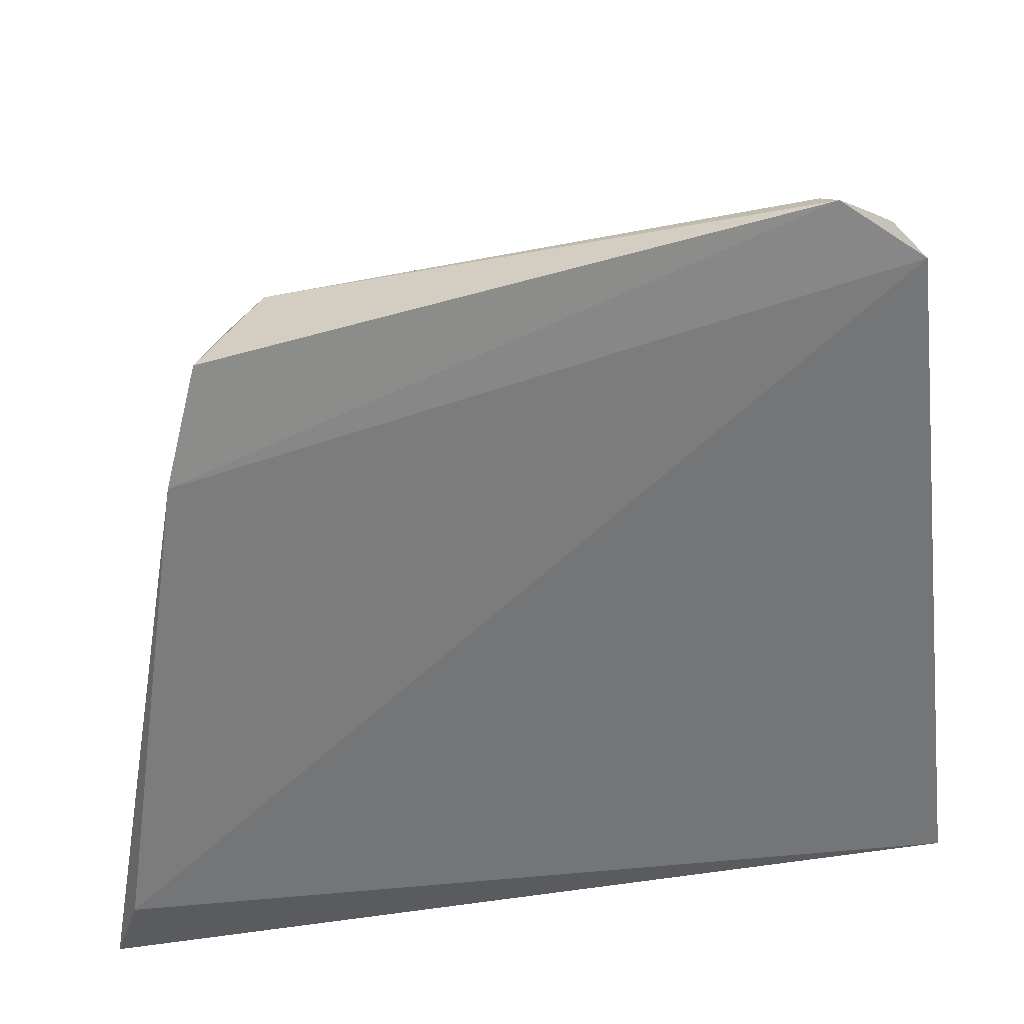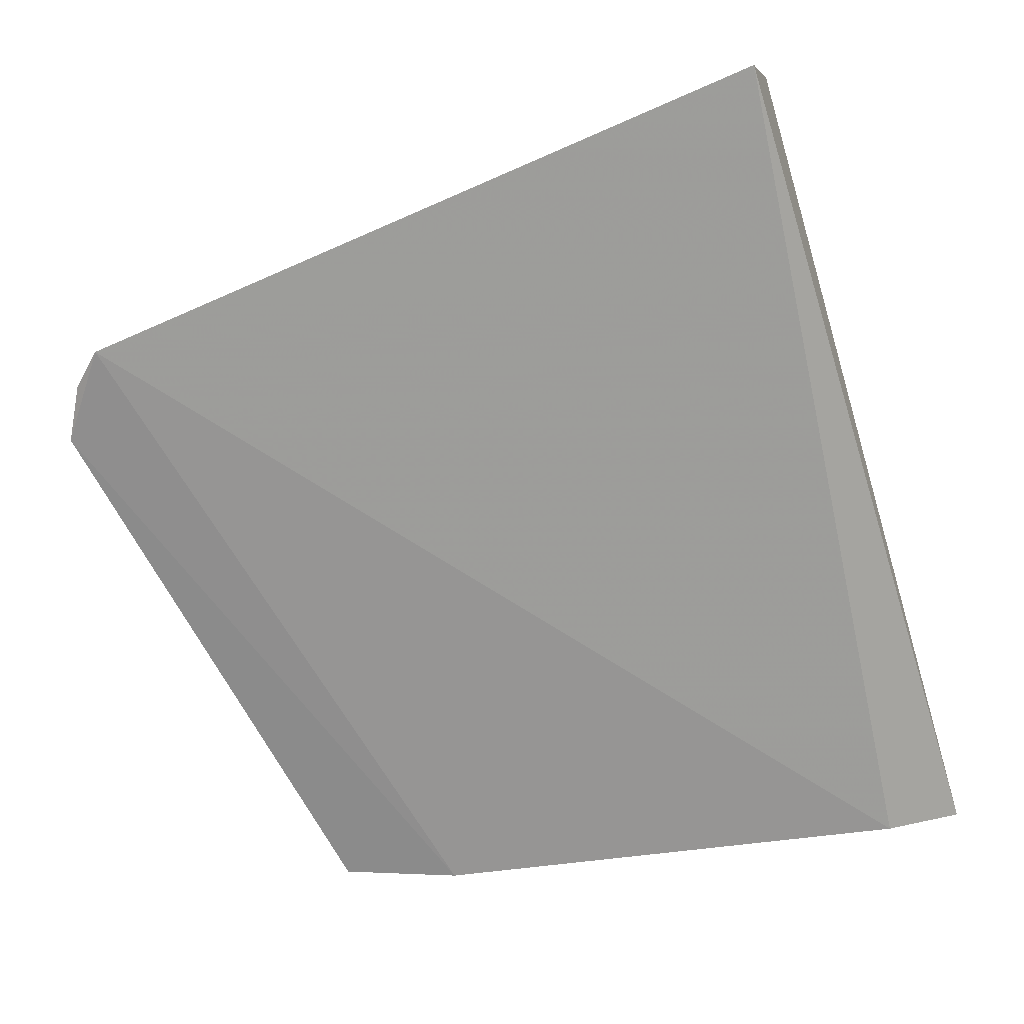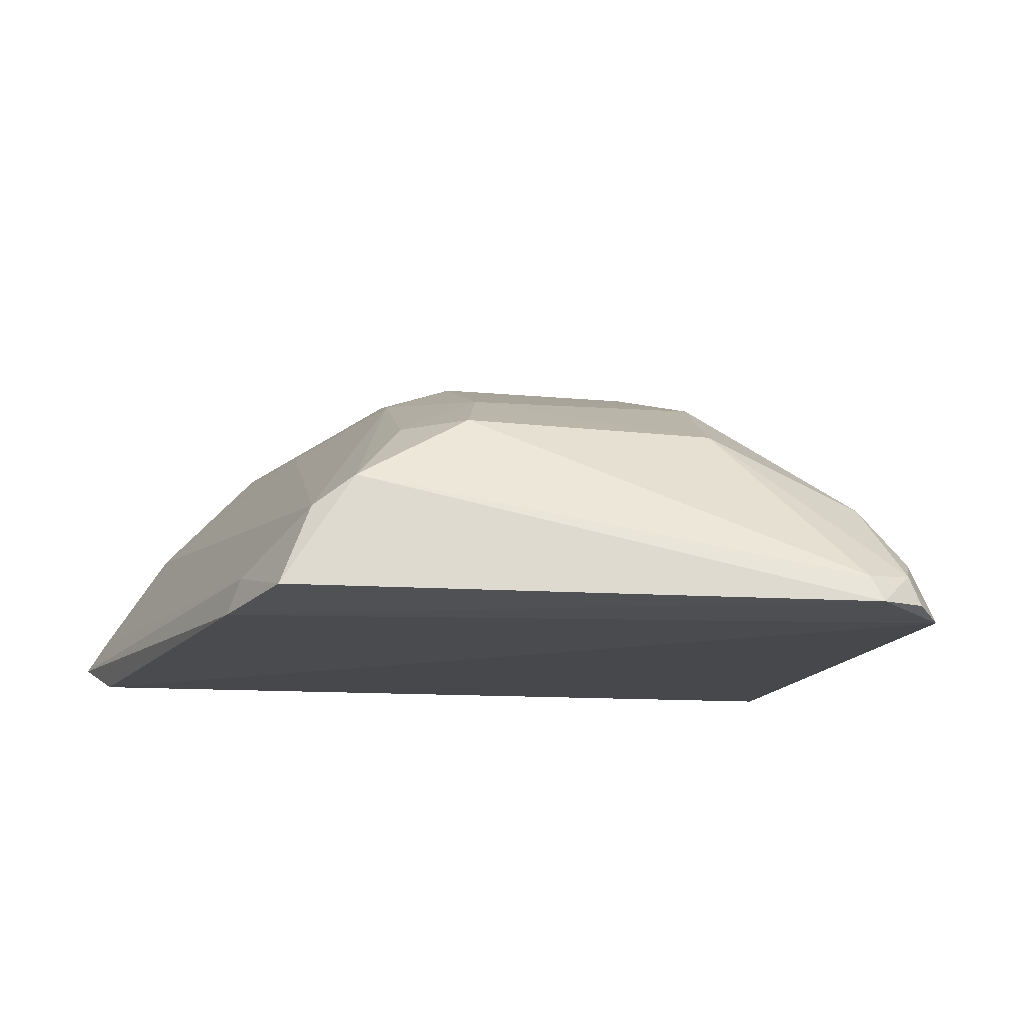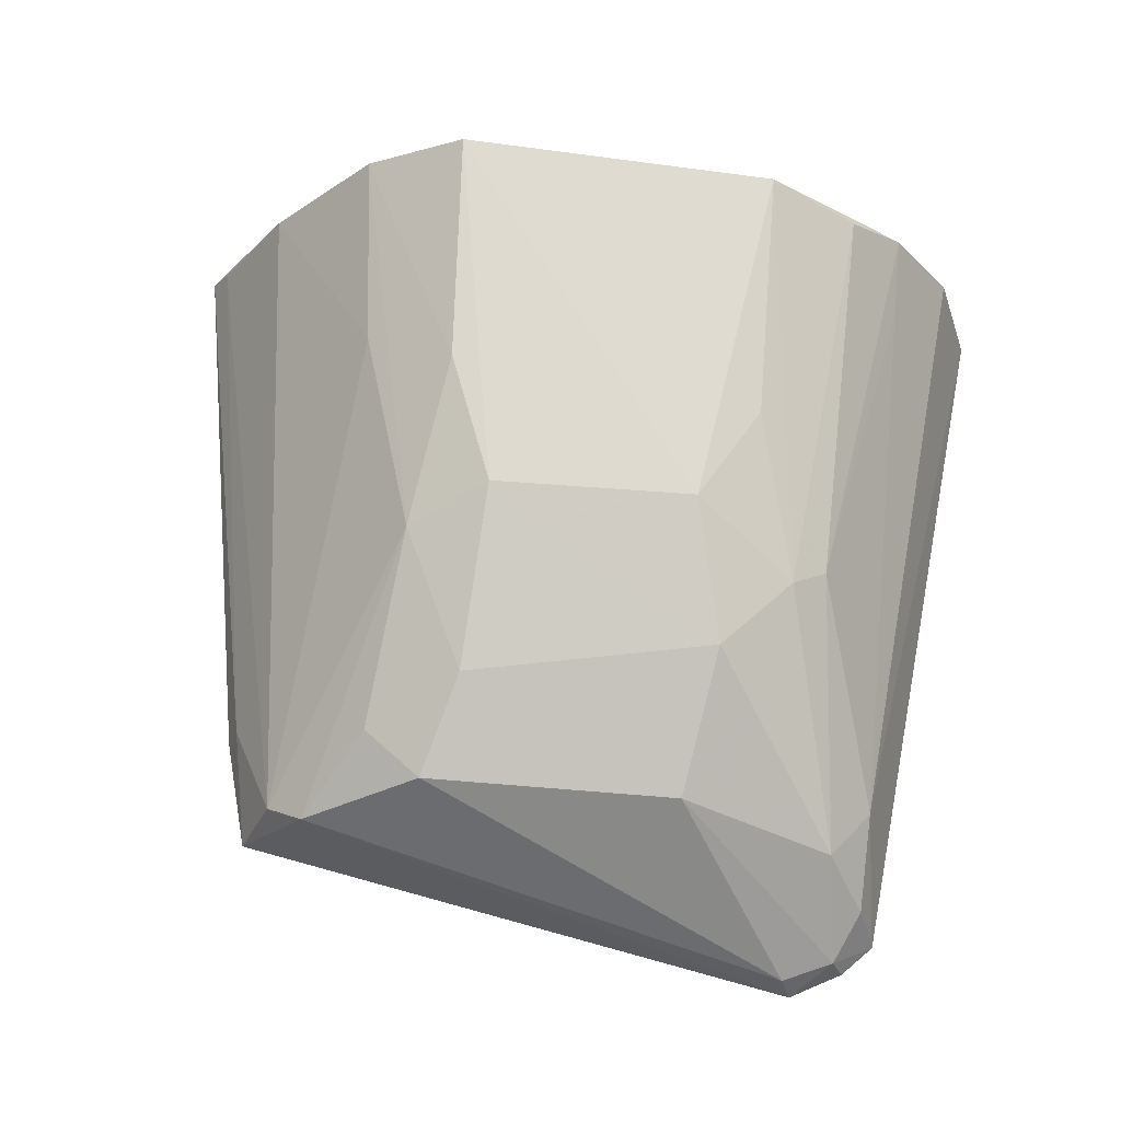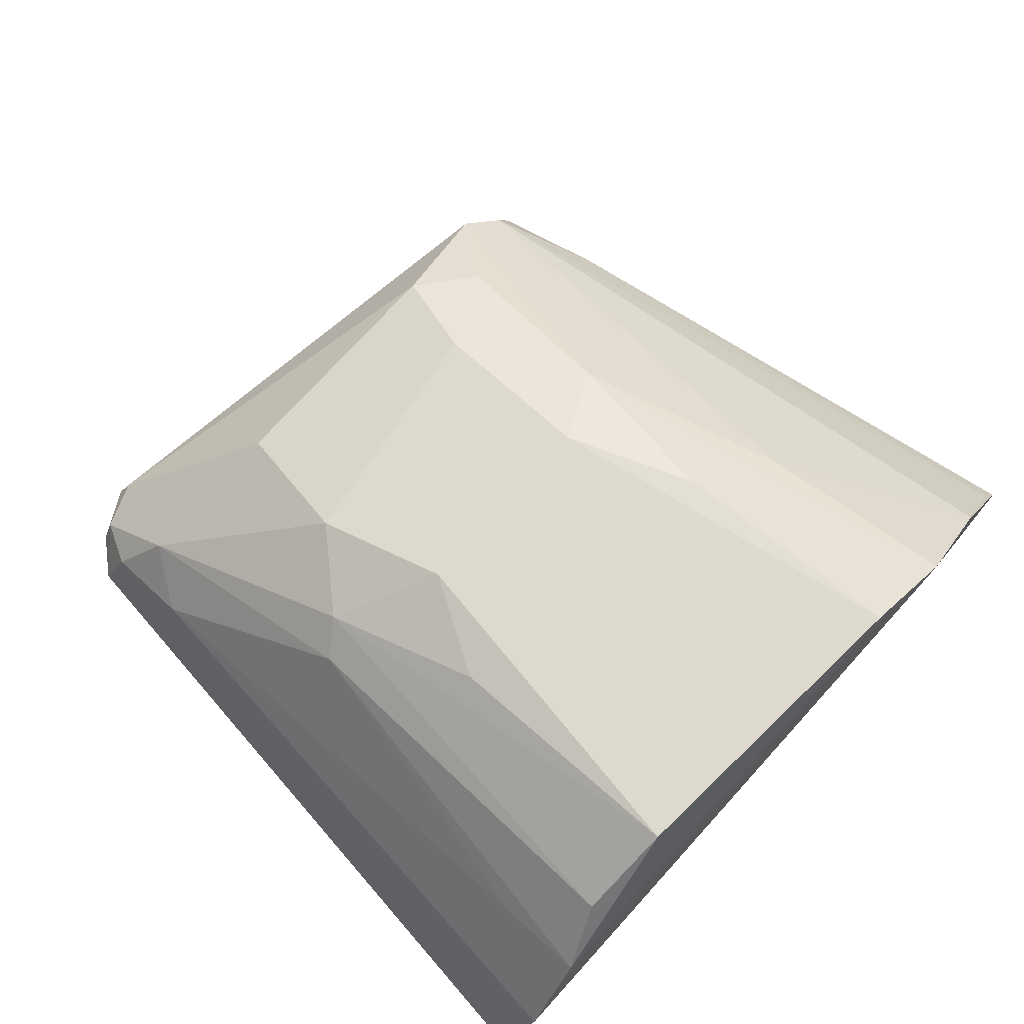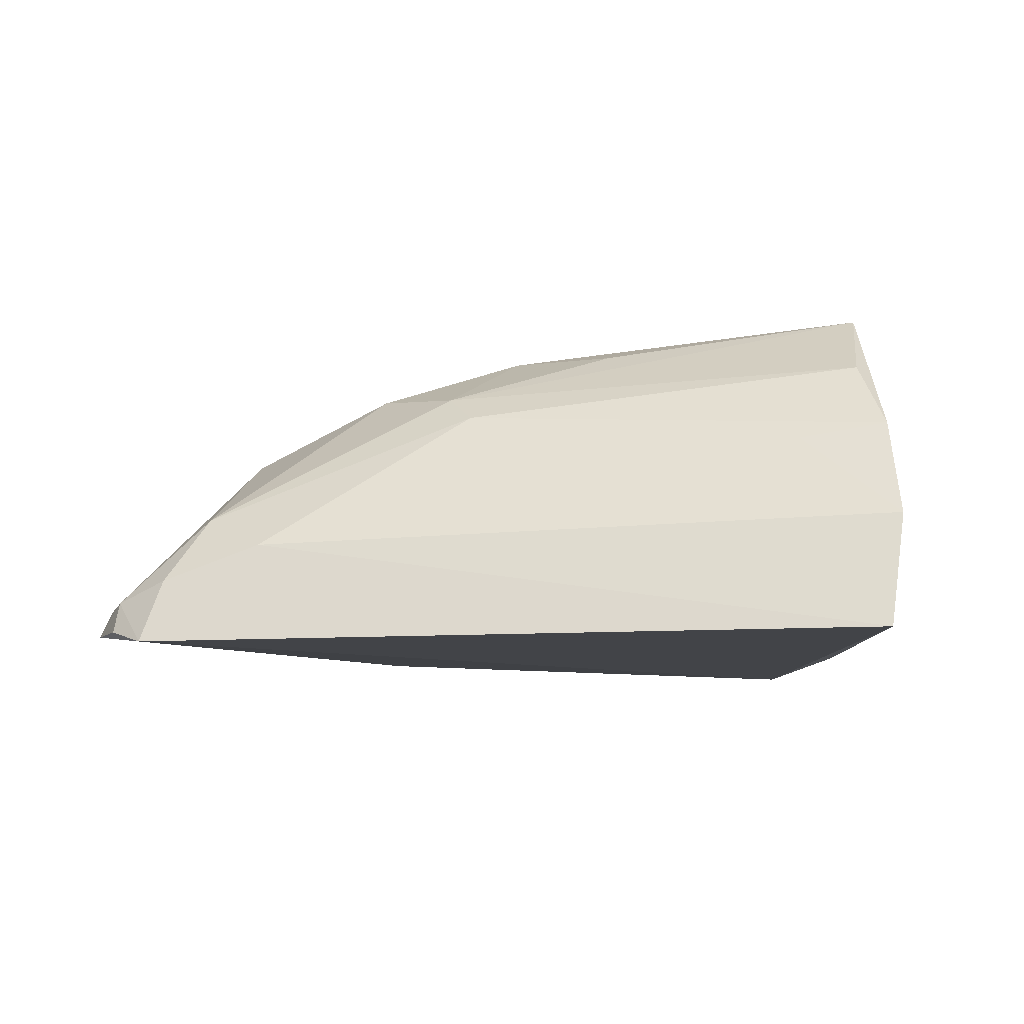
<metadata>
{"format":"obj","ext":"obj","renderer":"f3d","projection":"perspective","resolution":1024,"background":"white","views":[{"elev":33.6,"azim":-10.5,"up":"+Z"},{"elev":-69.1,"azim":106.7,"up":"+Y"},{"elev":-12.0,"azim":-15.6,"up":"+Y"},{"elev":65.2,"azim":4.5,"up":"+Y"},{"elev":73.9,"azim":132.0,"up":"+Y"},{"elev":-6.6,"azim":94.0,"up":"+Y"}]}
</metadata>
<code>
v 0.02641 0.09897 0.1095
v 0.03197 0.09839 0.1055
v 0.01775 0.1186 0.08215
v -0.006673 0.1163 0.05683
v -0.01846 0.09765 0.0626
v 0.0377 0.09881 0.05833
v 0.02822 0.1065 0.1018
v -0.01367 0.0987 0.09441
v 0.02155 0.1206 0.05885
v -0.01983 0.0995 0.05753
v 0.02909 0.101 0.1075
v 0.03092 0.1047 0.0981
v -0.002772 0.1113 0.09721
v 0.03528 0.106 0.05731
v 0.0002126 0.1208 0.05734
v 0.02439 0.1151 0.08627
v -0.009355 0.105 0.101
v 0.02987 0.0991 0.1077
v 0.03071 0.1024 0.1043
v 0.01807 0.1114 0.1003
v 0.004207 0.1185 0.08212
v -0.001048 0.1162 0.08469
v 0.03115 0.1122 0.05773
v 0.02157 0.1184 0.07564
v 0.02665 0.1135 0.08472
v -0.01282 0.1011 0.0944
v -0.0138 0.1088 0.05747
v -0.01155 0.09958 0.1021
v 0.01983 0.1157 0.09126
v 0.02576 0.1007 0.1089
v 0.001161 0.1115 0.1003
v 0.0009575 0.1192 0.07335
v -0.00674 0.1069 0.1022
v -0.005281 0.1153 0.07034
v 0.03107 0.1113 0.06327
v 0.02748 0.1164 0.05924
v -0.01853 0.1016 0.05784
v 0.003283 0.1145 0.09392
f 6 2 5
f 8 5 2
f 8 2 1
f 10 6 5
f 10 5 8
f 12 2 6
f 14 10 4
f 14 6 10
f 14 12 6
f 15 3 9
f 15 14 4
f 18 11 1
f 18 1 2
f 18 2 11
f 19 11 2
f 19 7 11
f 19 12 7
f 19 2 12
f 20 11 7
f 21 3 15
f 23 15 9
f 23 14 15
f 24 16 9
f 24 9 3
f 24 3 16
f 25 16 7
f 25 7 12
f 26 10 8
f 27 4 10
f 28 8 1
f 28 26 8
f 28 17 26
f 29 16 3
f 29 3 21
f 29 20 7
f 29 7 16
f 30 1 11
f 30 11 20
f 31 30 20
f 32 15 4
f 32 4 22
f 32 22 21
f 32 21 15
f 33 22 17
f 33 13 22
f 33 31 13
f 33 30 31
f 33 1 30
f 33 28 1
f 33 17 28
f 34 22 4
f 34 17 22
f 34 27 17
f 34 4 27
f 35 12 14
f 35 14 23
f 35 25 12
f 35 23 25
f 36 25 23
f 36 23 9
f 36 9 16
f 36 16 25
f 37 26 17
f 37 10 26
f 37 27 10
f 37 17 27
f 38 31 20
f 38 20 29
f 38 29 21
f 38 21 22
f 38 22 13
f 38 13 31

</code>
